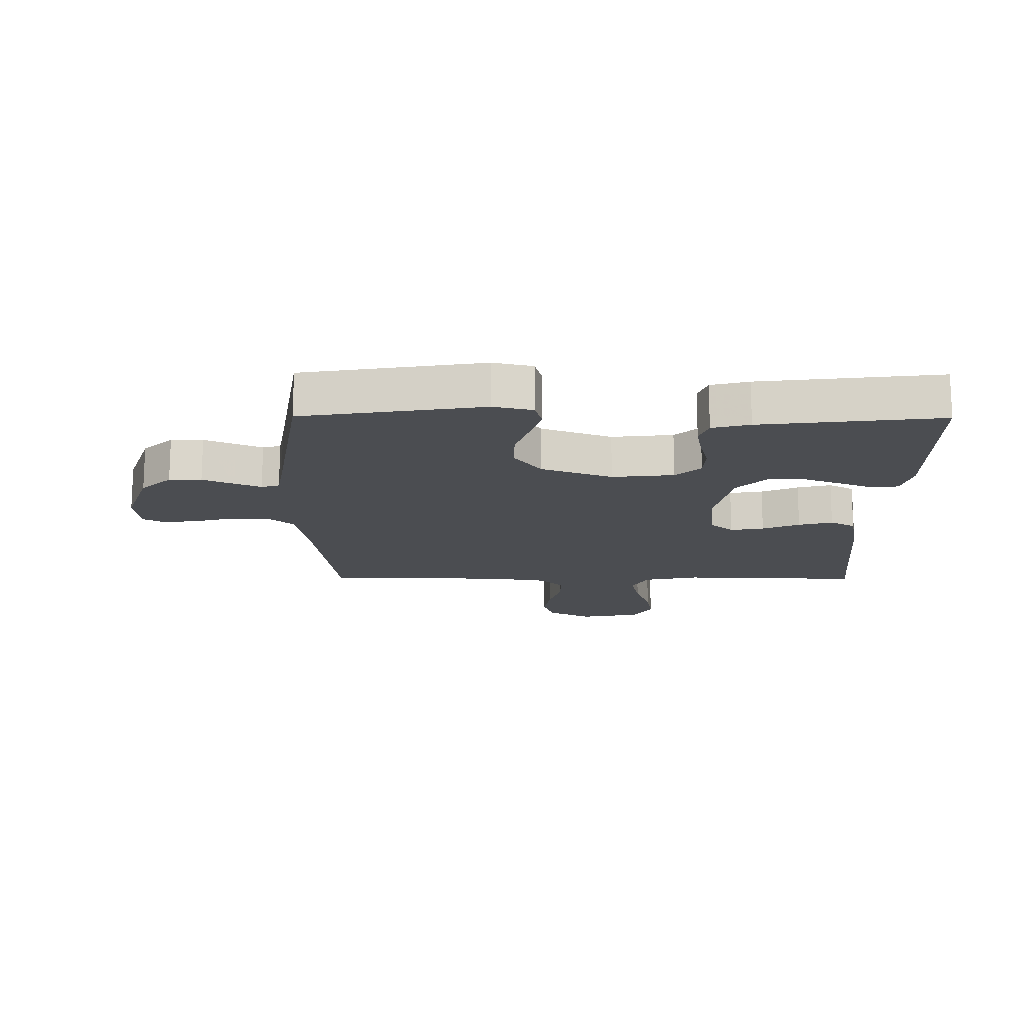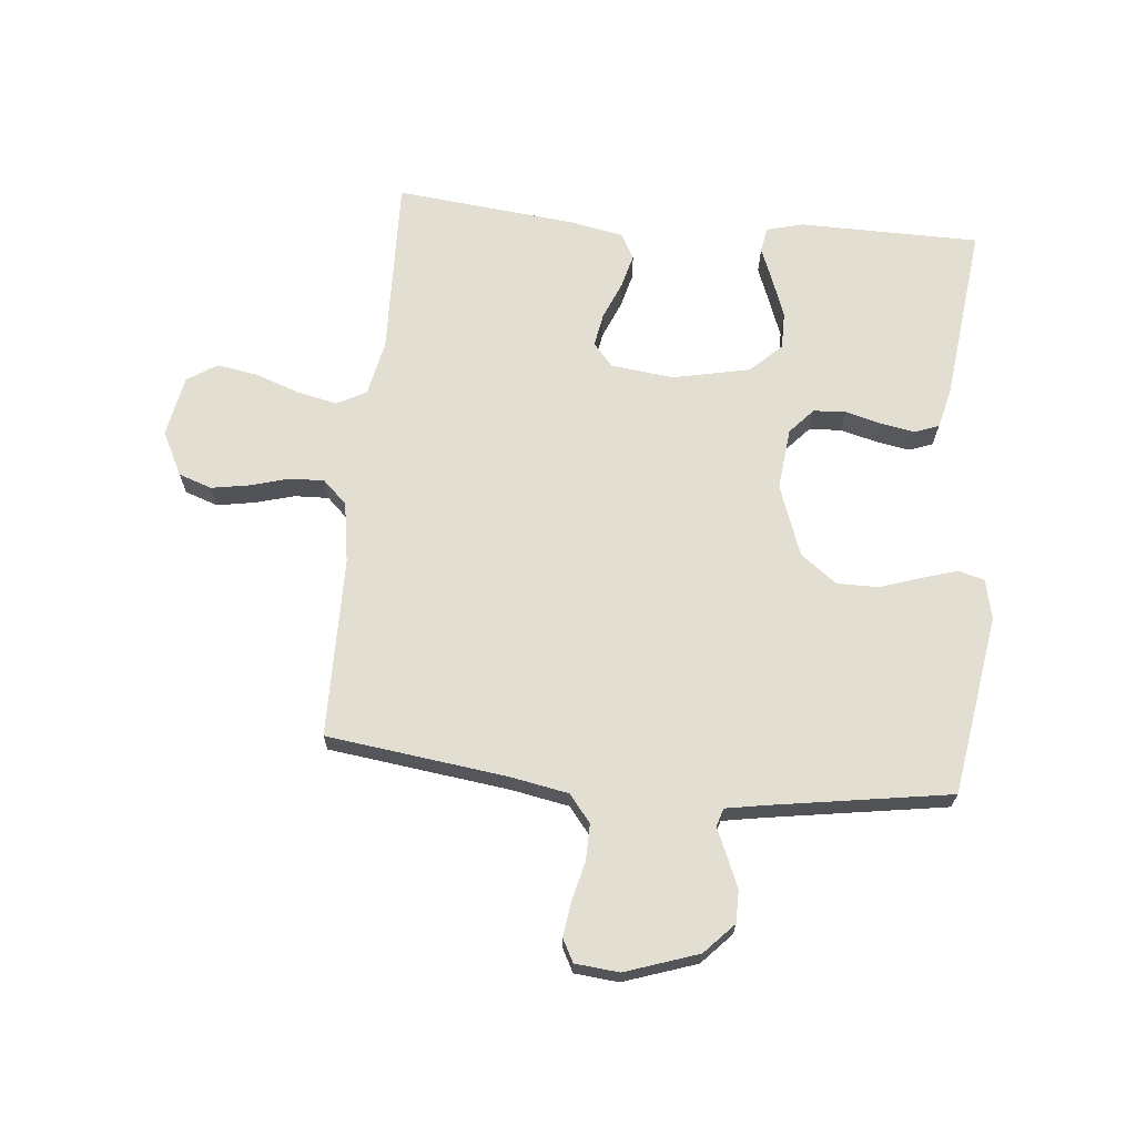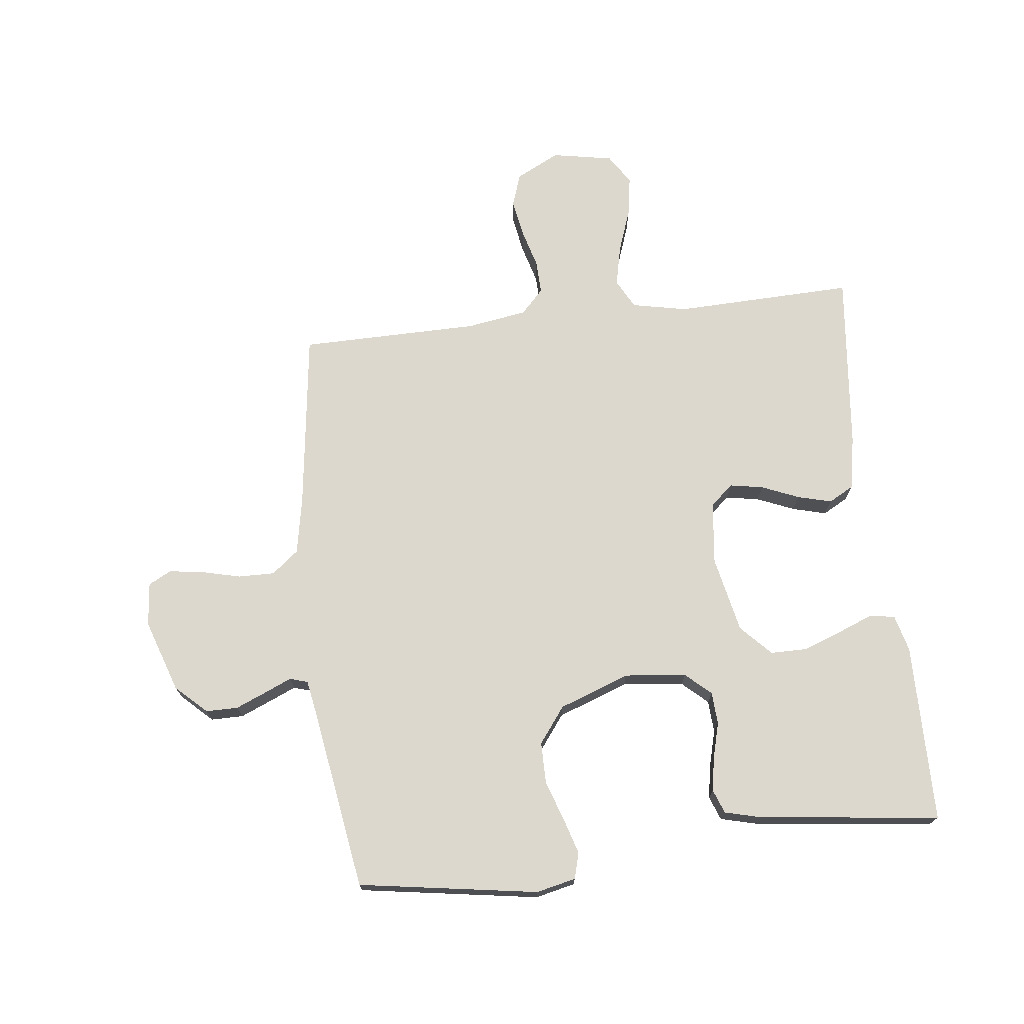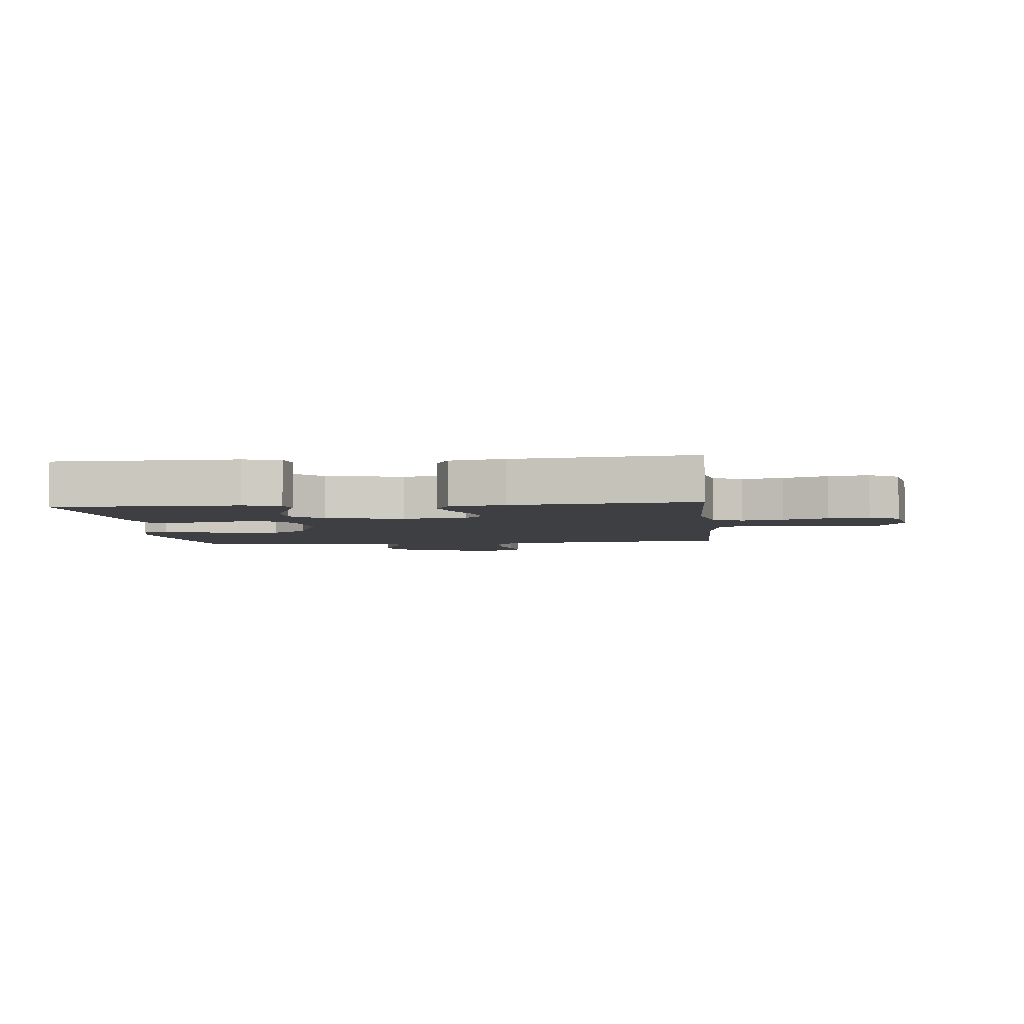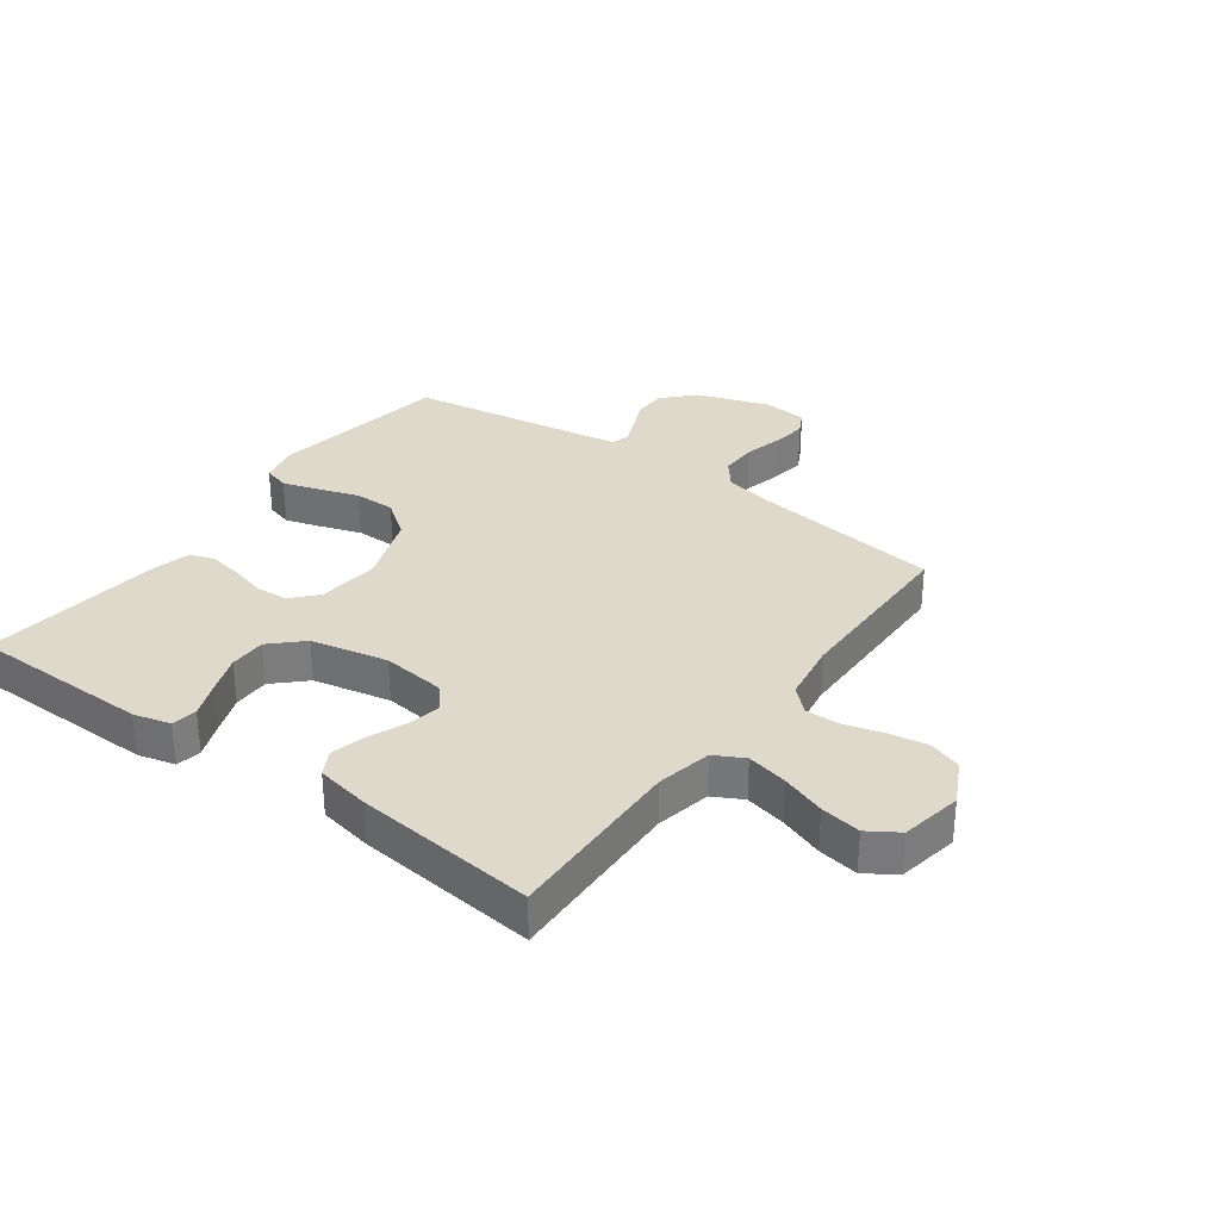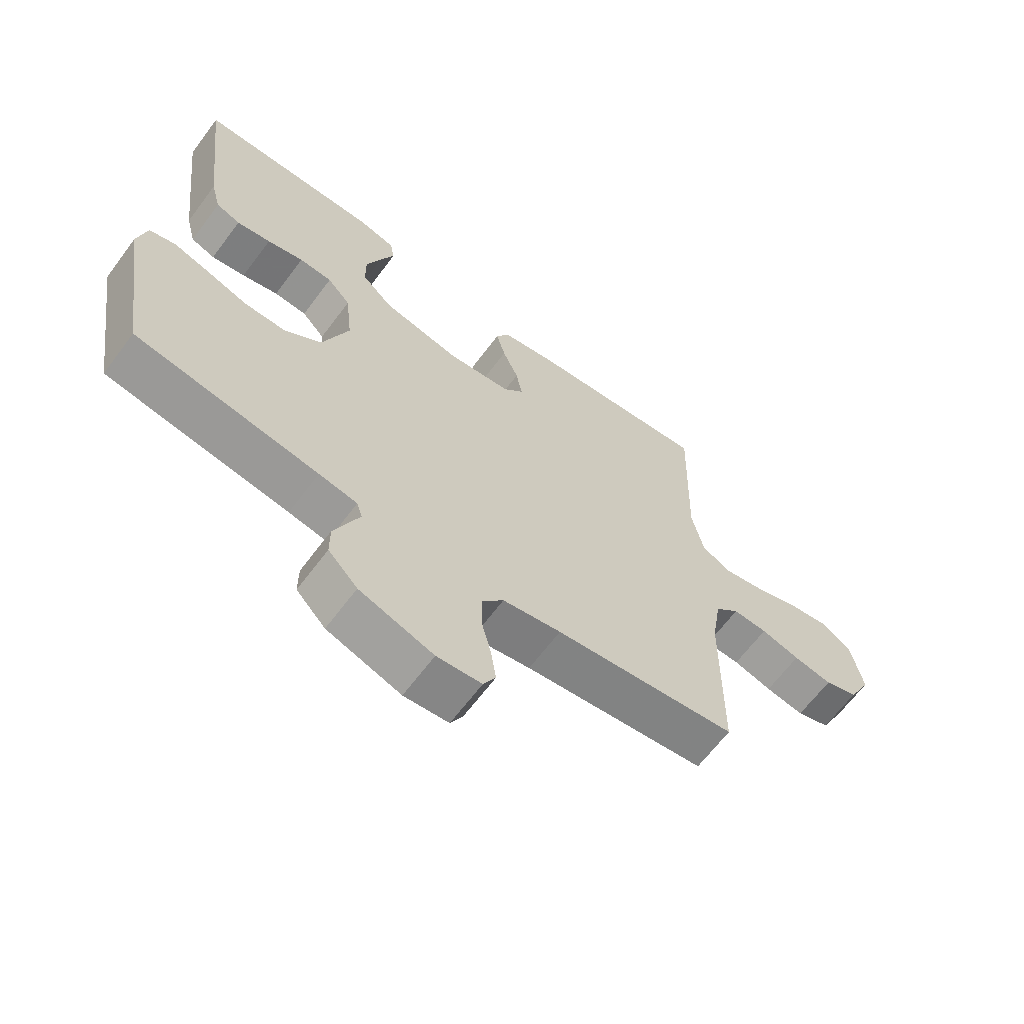
<metadata>
{"format":"obj","ext":"obj","renderer":"f3d","projection":"perspective","resolution":1024,"background":"white","views":[{"elev":-16.0,"azim":-90.4,"up":"+Y"},{"elev":67.6,"azim":-174.5,"up":"+Y"},{"elev":72.2,"azim":-96.6,"up":"+Y"},{"elev":-4.1,"azim":5.9,"up":"+Y"},{"elev":31.7,"azim":36.1,"up":"+Y"},{"elev":-65.0,"azim":-36.8,"up":"+Z"}]}
</metadata>
<code>
v -0.5 0.07 -0.5
v -0.547 0.07 -0.2
v -0.532 0.07 -0.134
v -0.489 0.07 -0.122
v -0.43 0.07 -0.14
v -0.362 0.07 -0.163
v -0.293 0.07 -0.163
v -0.233 0.07 -0.118
v -0.19 0.07 0
v -0.201 0.07 0.103
v -0.239 0.07 0.145
v -0.293 0.07 0.148
v -0.353 0.07 0.132
v -0.409 0.07 0.122
v -0.449 0.07 0.137
v -0.465 0.07 0.2
v -0.5 0.07 0.5
v -0.2 0.07 0.503
v -0.139 0.07 0.487
v -0.132 0.07 0.445
v -0.155 0.07 0.387
v -0.179 0.07 0.322
v -0.179 0.07 0.261
v -0.128 0.07 0.212
v 0 0.07 0.185
v 0.105 0.07 0.197
v 0.138 0.07 0.235
v 0.128 0.07 0.291
v 0.102 0.07 0.353
v 0.087 0.07 0.41
v 0.11 0.07 0.452
v 0.2 0.07 0.469
v 0.5 0.07 0.5
v 0.491 0.07 0.2
v 0.51 0.07 0.108
v 0.559 0.07 0.082
v 0.627 0.07 0.097
v 0.7 0.07 0.123
v 0.767 0.07 0.134
v 0.817 0.07 0.102
v 0.836 0.07 0
v 0.799 0.07 -0.073
v 0.744 0.07 -0.092
v 0.68 0.07 -0.081
v 0.616 0.07 -0.063
v 0.559 0.07 -0.061
v 0.519 0.07 -0.099
v 0.503 0.07 -0.2
v 0.5 0.07 -0.5
v 0.2 0.07 -0.539
v 0.104 0.07 -0.557
v 0.068 0.07 -0.602
v 0.069 0.07 -0.663
v 0.085 0.07 -0.728
v 0.093 0.07 -0.785
v 0.073 0.07 -0.823
v 0 0.07 -0.83
v -0.121 0.07 -0.789
v -0.169 0.07 -0.738
v -0.169 0.07 -0.684
v -0.147 0.07 -0.632
v -0.128 0.07 -0.588
v -0.137 0.07 -0.558
v -0.2 0.07 -0.547
v -0.5 0 -0.5
v -0.547 0 -0.2
v -0.532 0 -0.134
v -0.489 0 -0.122
v -0.43 0 -0.14
v -0.362 0 -0.163
v -0.293 0 -0.163
v -0.233 0 -0.118
v -0.19 0 0
v -0.201 0 0.103
v -0.239 0 0.145
v -0.293 0 0.148
v -0.353 0 0.132
v -0.409 0 0.122
v -0.449 0 0.137
v -0.465 0 0.2
v -0.5 0 0.5
v -0.2 0 0.503
v -0.139 0 0.487
v -0.132 0 0.445
v -0.155 0 0.387
v -0.179 0 0.322
v -0.179 0 0.261
v -0.128 0 0.212
v 0 0 0.185
v 0.105 0 0.197
v 0.138 0 0.235
v 0.128 0 0.291
v 0.102 0 0.353
v 0.087 0 0.41
v 0.11 0 0.452
v 0.2 0 0.469
v 0.5 0 0.5
v 0.491 0 0.2
v 0.51 0 0.108
v 0.559 0 0.082
v 0.627 0 0.097
v 0.7 0 0.123
v 0.767 0 0.134
v 0.817 0 0.102
v 0.836 0 0
v 0.799 0 -0.073
v 0.744 0 -0.092
v 0.68 0 -0.081
v 0.616 0 -0.063
v 0.559 0 -0.061
v 0.519 0 -0.099
v 0.503 0 -0.2
v 0.5 0 -0.5
v 0.2 0 -0.539
v 0.104 0 -0.557
v 0.068 0 -0.602
v 0.069 0 -0.663
v 0.085 0 -0.728
v 0.093 0 -0.785
v 0.073 0 -0.823
v 0 0 -0.83
v -0.121 0 -0.789
v -0.169 0 -0.738
v -0.169 0 -0.684
v -0.147 0 -0.632
v -0.128 0 -0.588
v -0.137 0 -0.558
v -0.2 0 -0.547
f 59 60 61 62
f 57 58 59 62
f 57 62 63
f 56 57 63
f 53 54 55 56
f 53 56 63
f 52 53 63
f 51 52 63
f 50 51 63 64
f 48 49 50 64
f 42 43 44 45
f 40 41 42 45
f 40 45 46
f 37 38 39 40
f 36 37 40 46
f 35 36 46 47
f 31 32 33 34
f 28 29 30 31
f 27 28 31 34
f 26 27 34 35
f 18 19 20 21
f 18 21 22
f 17 18 22 23
f 12 13 14 15
f 12 15 16 17
f 3 4 5 6
f 1 2 3 6
f 1 6 7
f 64 1 7 8
f 25 26 35 47
f 24 25 47 48
f 12 17 23 24
f 11 12 24
f 10 11 24 48
f 9 10 48
f 8 9 48 64
f 126 125 124 123
f 126 123 122 121
f 127 126 121
f 127 121 120
f 120 119 118 117
f 127 120 117
f 127 117 116
f 127 116 115
f 128 127 115 114
f 128 114 113 112
f 109 108 107 106
f 109 106 105 104
f 110 109 104
f 104 103 102 101
f 110 104 101 100
f 111 110 100 99
f 98 97 96 95
f 95 94 93 92
f 98 95 92 91
f 99 98 91 90
f 85 84 83 82
f 86 85 82
f 87 86 82 81
f 79 78 77 76
f 81 80 79 76
f 70 69 68 67
f 70 67 66 65
f 71 70 65
f 72 71 65 128
f 111 99 90 89
f 112 111 89 88
f 88 87 81 76
f 88 76 75
f 112 88 75 74
f 112 74 73
f 128 112 73 72
f 1 65 66 2
f 2 66 67 3
f 3 67 68 4
f 4 68 69 5
f 5 69 70 6
f 6 70 71 7
f 7 71 72 8
f 8 72 73 9
f 9 73 74 10
f 10 74 75 11
f 11 75 76 12
f 12 76 77 13
f 13 77 78 14
f 14 78 79 15
f 15 79 80 16
f 16 80 81 17
f 17 81 82 18
f 18 82 83 19
f 19 83 84 20
f 20 84 85 21
f 21 85 86 22
f 22 86 87 23
f 23 87 88 24
f 24 88 89 25
f 25 89 90 26
f 26 90 91 27
f 27 91 92 28
f 28 92 93 29
f 29 93 94 30
f 30 94 95 31
f 31 95 96 32
f 32 96 97 33
f 33 97 98 34
f 34 98 99 35
f 35 99 100 36
f 36 100 101 37
f 37 101 102 38
f 38 102 103 39
f 39 103 104 40
f 40 104 105 41
f 41 105 106 42
f 42 106 107 43
f 43 107 108 44
f 44 108 109 45
f 45 109 110 46
f 46 110 111 47
f 47 111 112 48
f 48 112 113 49
f 49 113 114 50
f 50 114 115 51
f 51 115 116 52
f 52 116 117 53
f 53 117 118 54
f 54 118 119 55
f 55 119 120 56
f 56 120 121 57
f 57 121 122 58
f 58 122 123 59
f 59 123 124 60
f 60 124 125 61
f 61 125 126 62
f 62 126 127 63
f 63 127 128 64
f 64 128 65 1

</code>
